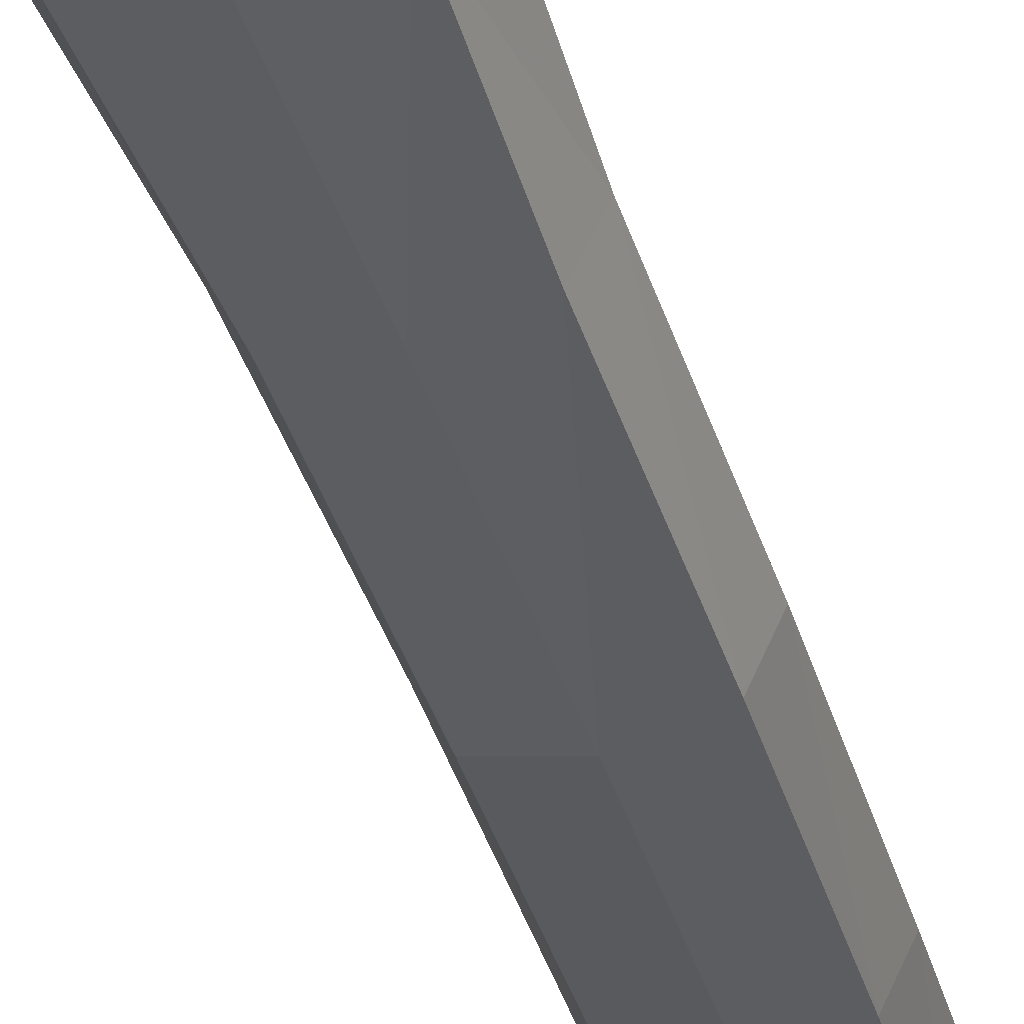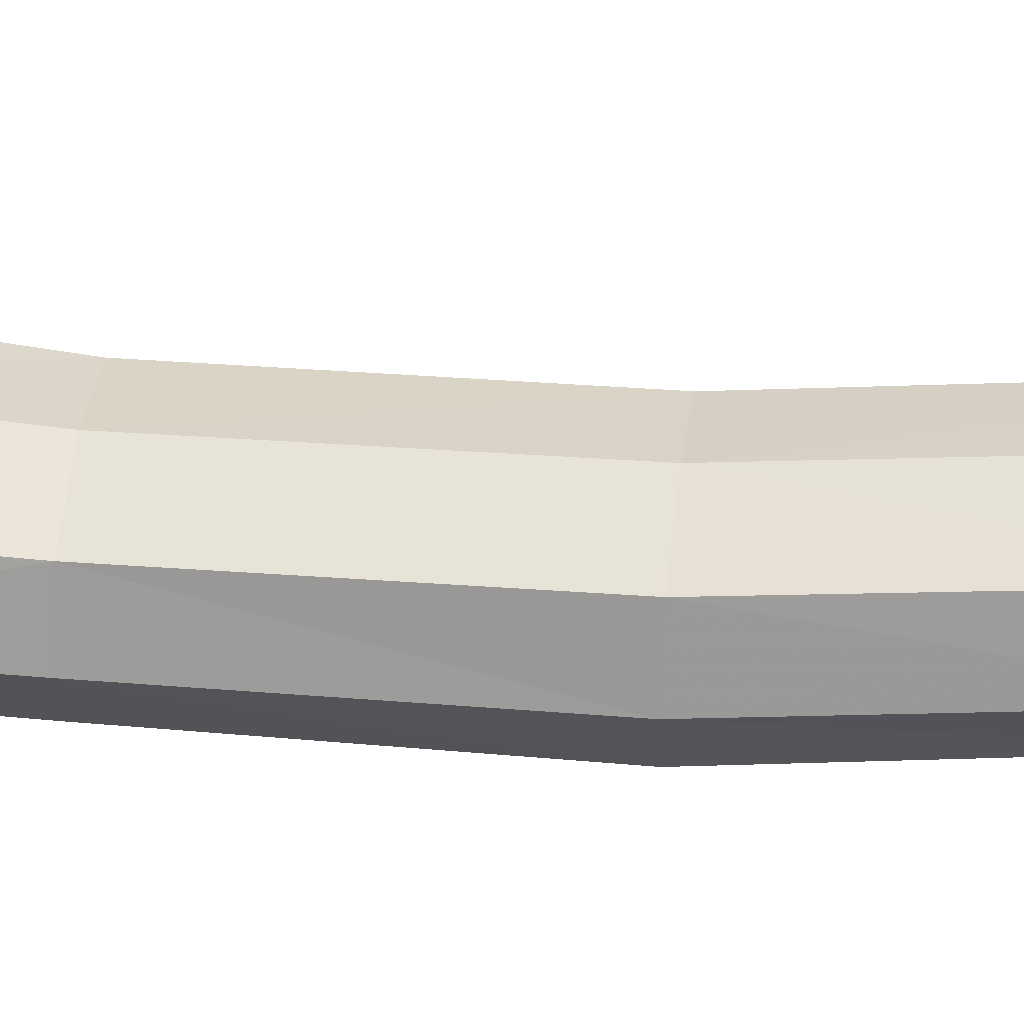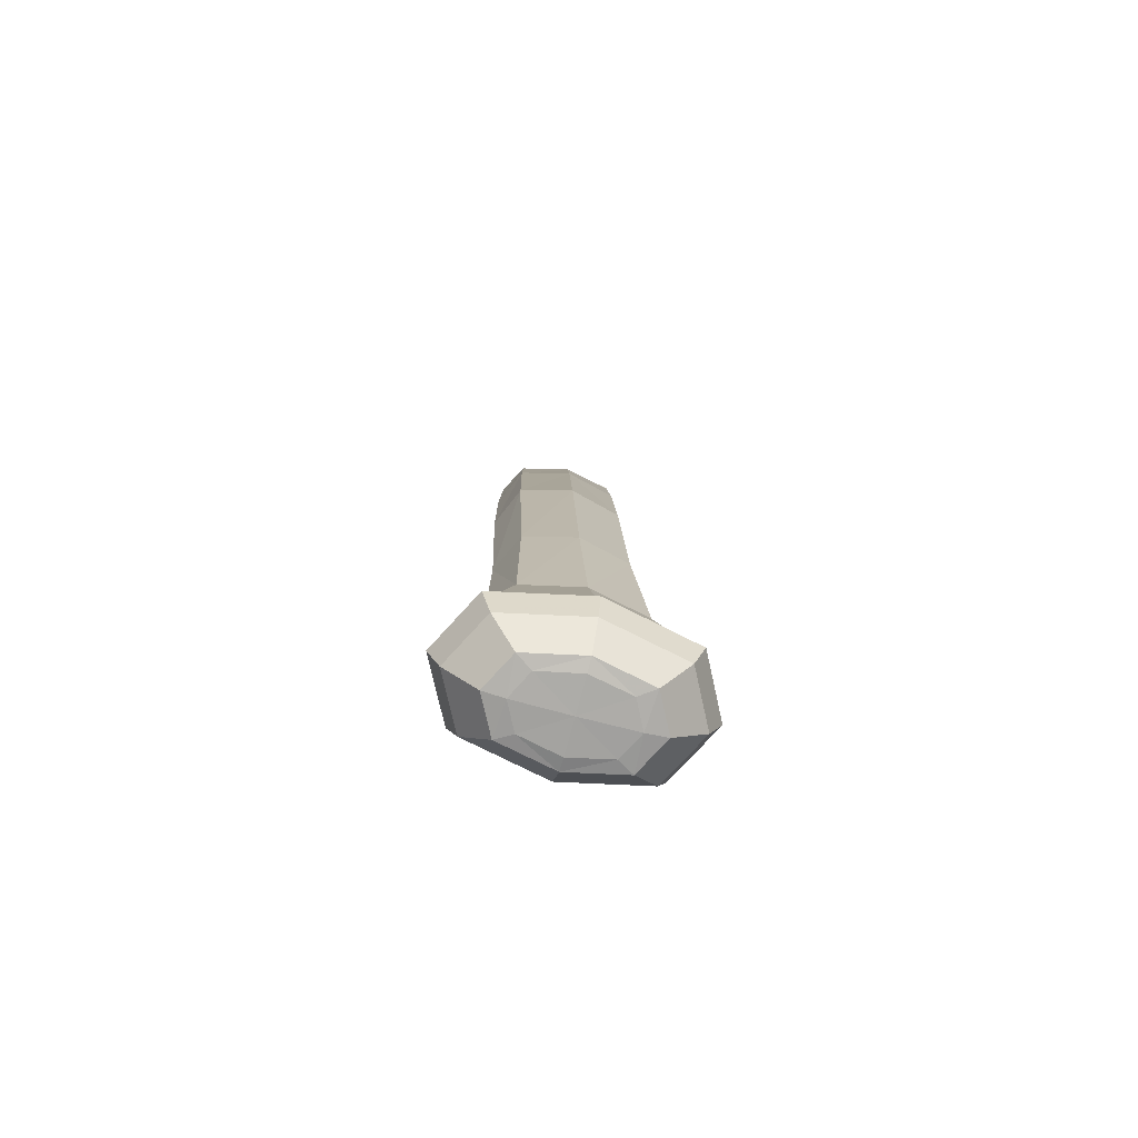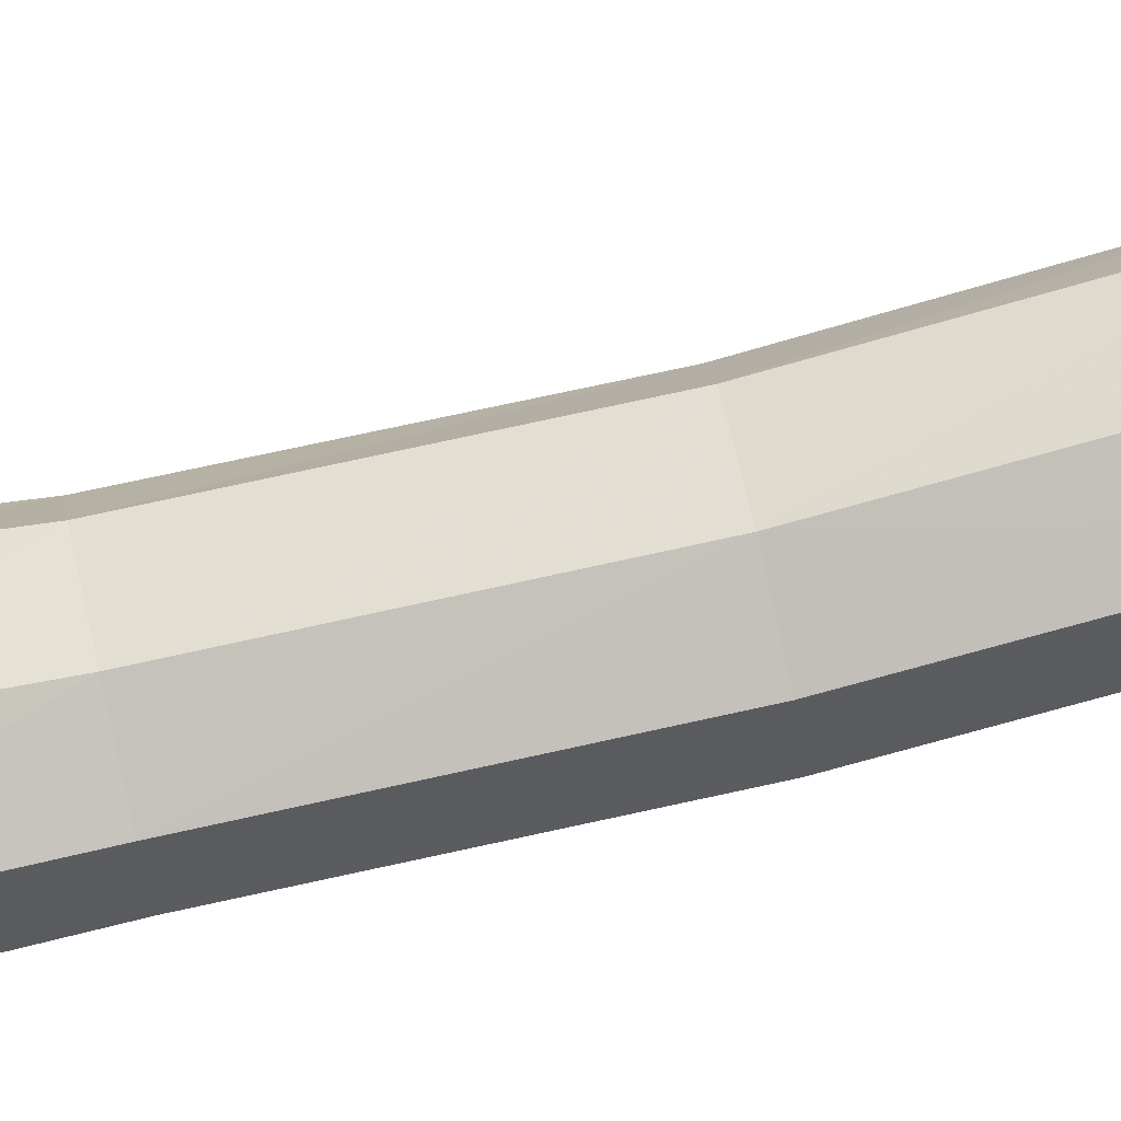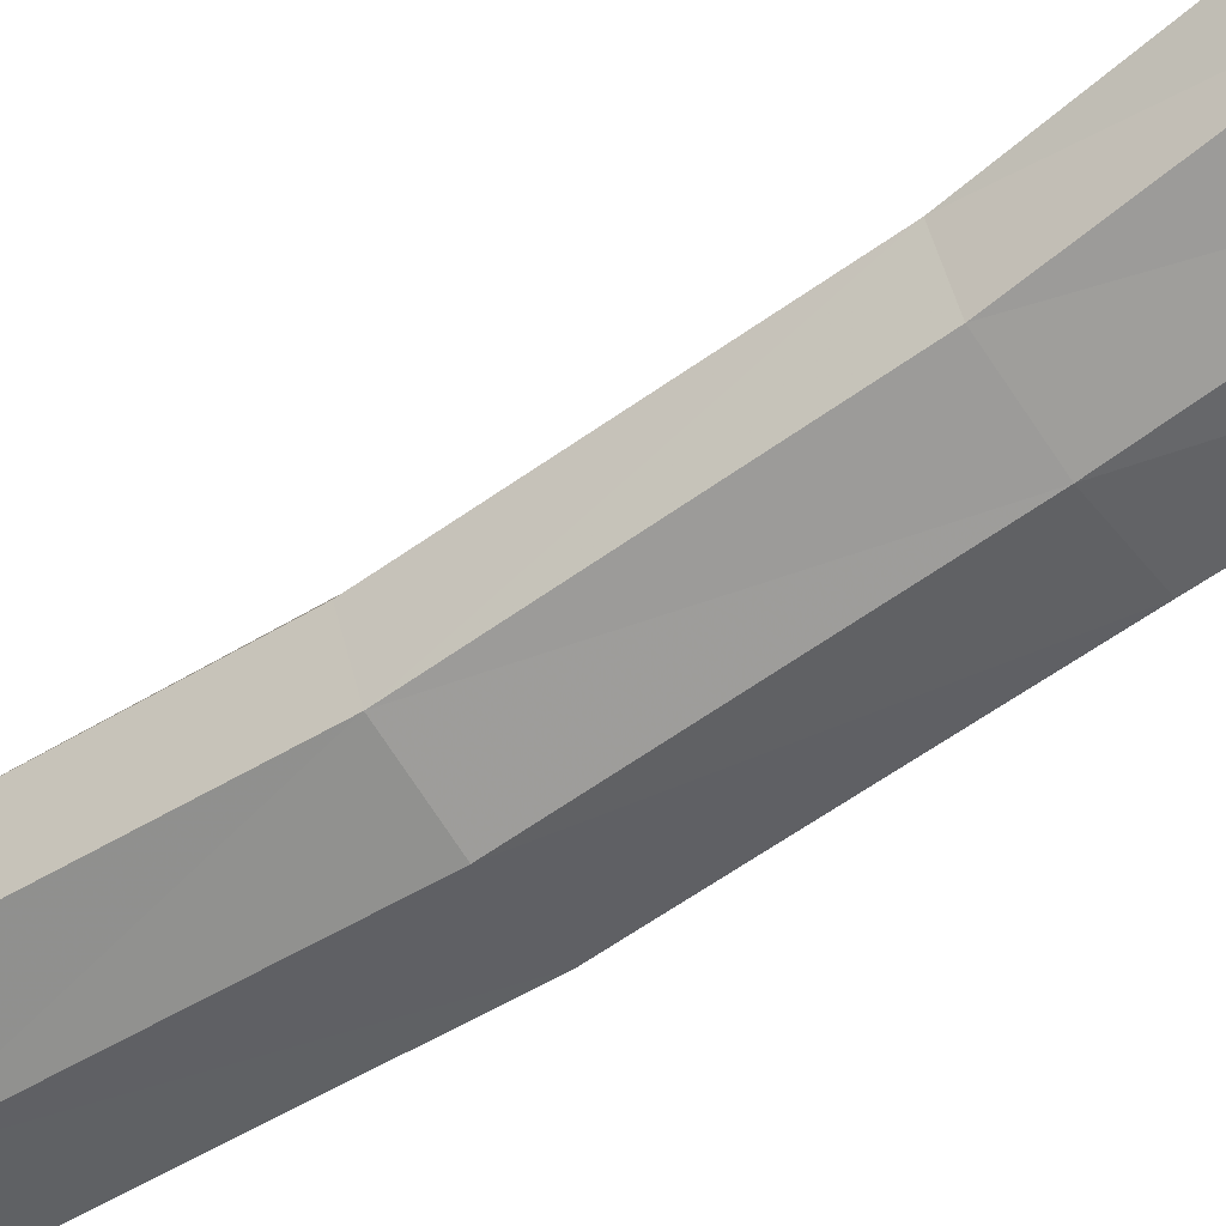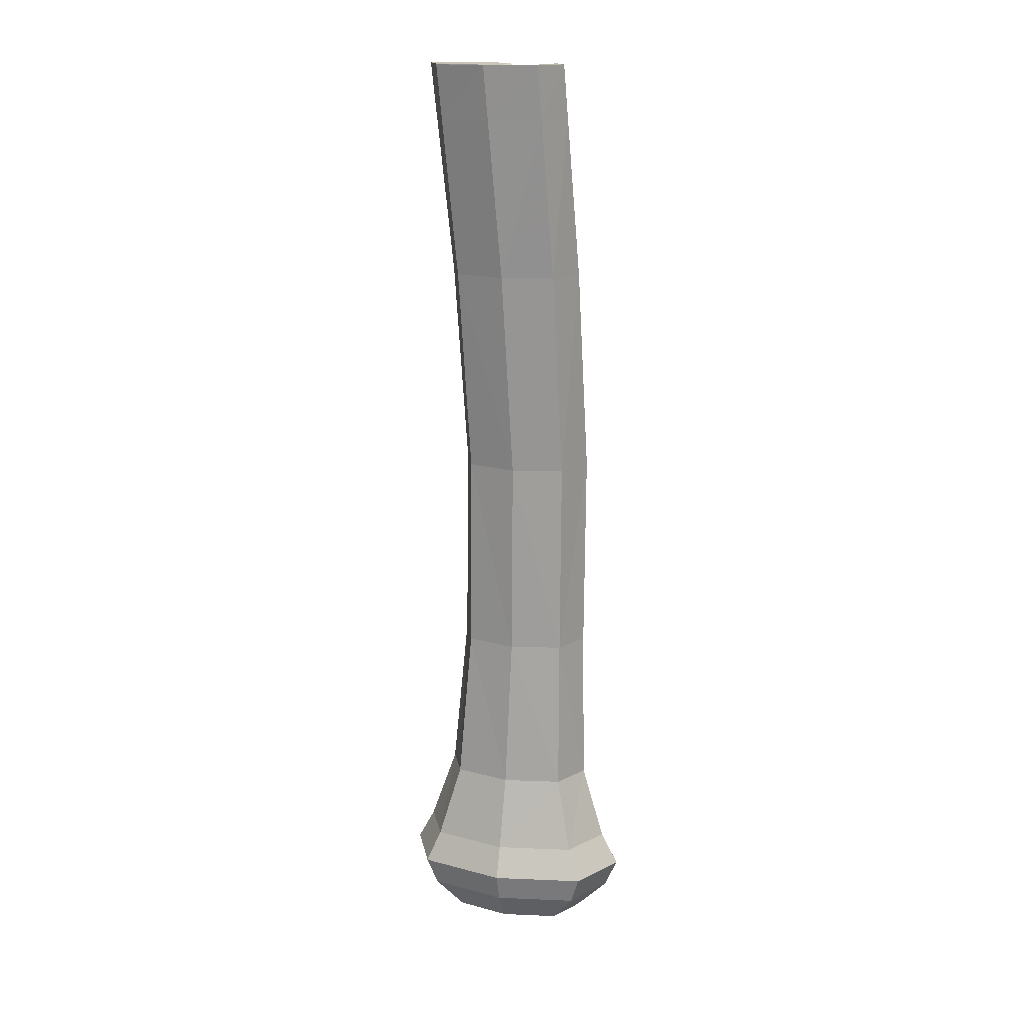
<metadata>
{"format":"obj","ext":"obj","renderer":"f3d","projection":"perspective","resolution":1024,"background":"white","views":[{"elev":-44.9,"azim":16.6,"up":"+Z"},{"elev":43.0,"azim":96.7,"up":"+Z"},{"elev":-74.5,"azim":165.2,"up":"+Y"},{"elev":77.5,"azim":77.1,"up":"+Z"},{"elev":-61.8,"azim":-54.6,"up":"+Z"},{"elev":15.8,"azim":17.1,"up":"+Y"}]}
</metadata>
<code>
g 574_3_1
v -0.02066 0.1896 0.03363
v -0.01593 -0.1889 -0.0177
v 0.01593 -0.1889 -0.0177
v 0.01593 -0.1889 0.002854
v -0.01593 -0.1889 0.002854
v -0.02066 0.1894 0.006974
v -0.02066 0.1894 0.03363
v 0.02144 0.1683 0.03043
v 0.02144 0.1683 0.002998
v -0.01968 0.1683 0.002998
v -0.01968 0.1683 0.03043
v 0.02388 -0.1207 0.007742
v 0.02388 -0.1207 -0.02283
v -0.02212 -0.1207 -0.02283
v -0.02212 -0.1207 0.007742
v 0.03563 -0.1639 0.01557
v 0.03563 -0.1639 -0.03041
v -0.03563 -0.1639 -0.03041
v -0.03563 -0.1639 0.01557
v 0.0252 -0.1839 -0.02368
v -0.0252 -0.1839 -0.02368
v -0.0252 -0.1839 0.008837
v 0.0252 -0.1839 0.008837
v 0.02536 0.02293 -0.02035
v -0.0148 0.02293 -0.02035
v -0.0148 0.02293 0.01095
v 0.02536 0.02293 0.01095
v -0.02755 0.1896 0.0203
v -0.02066 0.1895 0.006974
v 1e-06 -0.1892 -0.02105
v 0.02113 -0.1892 -0.007421
v -0.02066 0.1895 0.03363
v 1e-06 -0.1892 0.006209
v -0.02113 -0.1892 -0.007421
v 0.02066 0.1893 0.03363
v 0.02066 0.1893 0.006974
v -0.02066 0.1893 0.006974
v -0.02066 0.1893 0.03363
v -0.02755 0.1894 0.0203
v 1e-06 0.1894 0.03807
v 0.0238 0.1056 0.02082
v 0.0238 0.1056 -0.008932
v 0.0283 0.1683 0.01671
v -0.01675 0.1056 -0.008932
v 0.000881 0.1683 -0.001574
v -0.01675 0.1056 0.02082
v -0.02653 0.1683 0.01671
v 0.000881 0.1683 0.035
v 0.03041 -0.1509 0.0122
v 0.03041 -0.1509 -0.02704
v 0.03155 -0.1207 -0.007546
v -0.03041 -0.1509 -0.02704
v 0.000881 -0.1207 -0.02793
v -0.03041 -0.1509 0.0122
v -0.02978 -0.1207 -0.007546
v 0.000881 -0.1207 0.01284
v 0.03181 -0.1754 0.0131
v 0.03181 -0.1754 -0.02794
v 0.04751 -0.1639 -0.007421
v -0.03181 -0.1754 -0.02794
v 1e-06 -0.1639 -0.03807
v -0.03181 -0.1754 0.0131
v -0.04751 -0.1639 -0.007421
v 1e-06 -0.1639 0.02323
v 0.02206 -0.1879 -0.02165
v -0.02206 -0.1879 -0.02165
v 1e-06 -0.1839 -0.0291
v -0.02206 -0.1879 0.006812
v -0.0336 -0.1839 -0.007421
v 0.02206 -0.1879 0.006812
v 1e-06 -0.1839 0.01426
v 0.0336 -0.1839 -0.007421
v 0.0238 -0.05761 -0.02279
v -0.01675 -0.05761 -0.02279
v 0.005285 0.02293 -0.02557
v -0.01675 -0.05761 0.006957
v -0.02149 0.02293 -0.004702
v 0.0238 -0.05761 0.006957
v 0.005285 0.02293 0.01616
v 0.03206 0.02293 -0.004702
v 1e-06 -0.1897 -0.007421
v -0.02755 0.1897 0.0203
v 1e-06 0.1895 0.03807
v -0.02755 0.1895 0.0203
v 0.02755 0.1893 0.0203
v 1e-06 0.1893 0.002532
v -0.02755 0.1893 0.0203
v 1e-06 0.1893 0.03807
v 0.03055 0.1056 0.005943
v 0.003523 0.1056 -0.01389
v -0.02351 0.1056 0.005943
v 0.003523 0.1056 0.02578
v 0.04054 -0.1509 -0.007421
v 1e-06 -0.1509 -0.03358
v -0.04054 -0.1509 -0.007421
v 1e-06 -0.1509 0.01874
v 0.04241 -0.1754 -0.007421
v 1e-06 -0.1754 -0.03479
v -0.04241 -0.1754 -0.007421
v 1e-06 -0.1754 0.01994
v 1e-06 -0.1879 -0.0264
v -0.02942 -0.1879 -0.007421
v 1e-06 -0.1879 0.01156
v 0.02942 -0.1879 -0.007421
v 0.003523 -0.05761 -0.02775
v -0.02351 -0.05761 -0.007919
v 0.003523 -0.05761 0.01192
v 0.03055 -0.05761 -0.007919
v -0.002058 0.1878 0.02068
f 28 1 82
f 83 1 32
f 32 1 84
f 84 1 28
f 84 28 29
f 32 7 83
f 83 7 40
f 84 7 32
f 29 6 84
f 84 6 39
f 39 7 84
f 38 7 87
f 87 7 39
f 40 7 88
f 88 7 38
f 37 6 86
f 39 6 87
f 87 6 37
f 87 11 38
f 38 11 88
f 37 47 87
f 47 11 87
f 88 11 48
f 48 35 88
f 86 10 37
f 10 47 37
f 86 9 45
f 45 10 86
f 11 47 46
f 11 46 48
f 47 10 91
f 46 47 91
f 8 35 48
f 48 46 92
f 92 8 48
f 35 8 85
f 10 45 44
f 91 10 44
f 9 36 43
f 42 9 89
f 89 9 43
f 9 42 45
f 45 42 90
f 44 45 90
f 91 26 46
f 26 79 46
f 46 79 92
f 44 77 91
f 77 26 91
f 85 8 43
f 8 41 43
f 41 8 92
f 79 41 92
f 43 36 85
f 90 25 44
f 25 77 44
f 43 41 89
f 24 42 80
f 80 42 89
f 42 24 90
f 41 27 89
f 89 27 80
f 90 24 75
f 75 25 90
f 26 77 76
f 79 26 107
f 107 26 76
f 27 41 79
f 27 79 78
f 78 79 107
f 77 25 106
f 76 77 106
f 74 25 105
f 105 25 75
f 106 25 74
f 24 73 75
f 73 24 108
f 108 24 80
f 27 78 80
f 80 78 108
f 75 73 105
f 106 15 76
f 15 56 76
f 76 56 107
f 56 12 107
f 107 12 78
f 12 51 78
f 78 51 108
f 74 14 106
f 106 14 55
f 55 15 106
f 14 74 53
f 53 74 105
f 73 13 105
f 105 13 53
f 108 13 73
f 51 13 108
f 15 55 54
f 56 15 96
f 96 15 54
f 96 12 56
f 12 49 51
f 49 12 96
f 51 49 93
f 13 51 50
f 50 51 93
f 52 14 94
f 94 14 53
f 14 52 55
f 55 52 95
f 54 55 95
f 53 13 94
f 94 13 50
f 95 19 54
f 19 64 54
f 54 64 96
f 64 49 96
f 49 16 93
f 16 49 64
f 93 16 59
f 59 17 93
f 93 17 50
f 17 61 50
f 50 61 94
f 18 52 61
f 61 52 94
f 52 18 95
f 95 18 63
f 63 19 95
f 62 19 99
f 99 19 63
f 19 62 64
f 64 62 100
f 16 64 57
f 57 64 100
f 59 16 97
f 97 16 57
f 97 17 59
f 58 17 97
f 17 58 61
f 61 58 98
f 18 61 60
f 60 61 98
f 63 18 99
f 99 18 60
f 22 62 69
f 69 62 99
f 62 22 100
f 60 69 99
f 100 22 71
f 71 23 100
f 100 23 57
f 23 72 57
f 57 72 97
f 72 58 97
f 20 58 72
f 58 20 98
f 98 20 67
f 67 21 98
f 98 21 60
f 21 69 60
f 68 22 102
f 102 22 69
f 22 68 71
f 69 21 102
f 71 68 103
f 23 71 70
f 70 71 103
f 72 23 104
f 104 23 70
f 104 20 72
f 20 65 67
f 65 20 104
f 67 65 101
f 21 67 66
f 66 67 101
f 102 21 66
f 5 68 34
f 34 68 102
f 68 5 103
f 66 34 102
f 103 5 33
f 33 4 103
f 103 4 70
f 4 31 70
f 70 31 104
f 31 65 104
f 65 3 101
f 3 65 31
f 101 3 30
f 30 2 101
f 101 2 66
f 2 34 66
f 33 5 81
f 81 5 34
f 34 2 81
f 81 4 33
f 31 4 81
f 81 3 31
f 30 3 81
f 81 2 30
f 109 82 1
f 109 28 82
f 109 29 28
f 109 6 29
f 109 86 6
f 109 9 86
f 109 36 9
f 109 85 36
f 109 35 85
f 109 88 35
f 109 40 88
f 109 83 40
f 109 1 83

</code>
